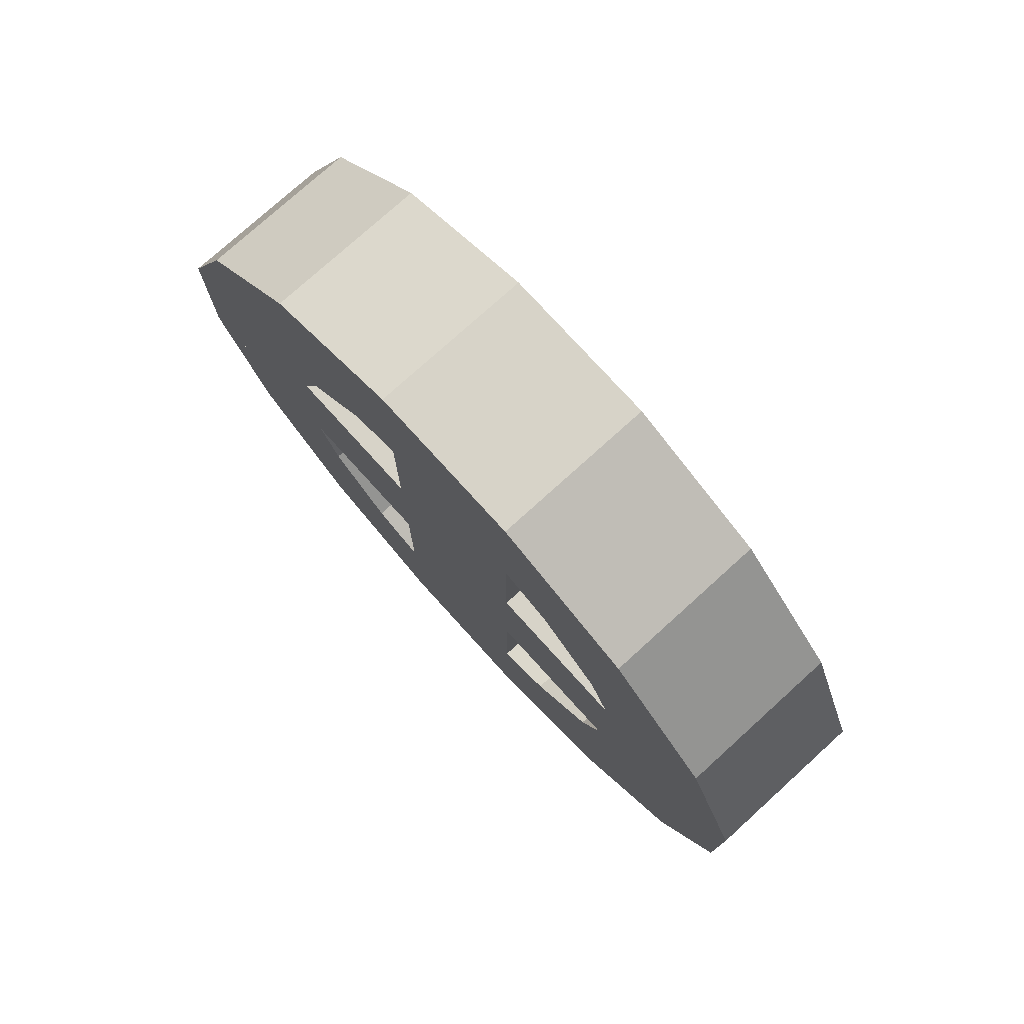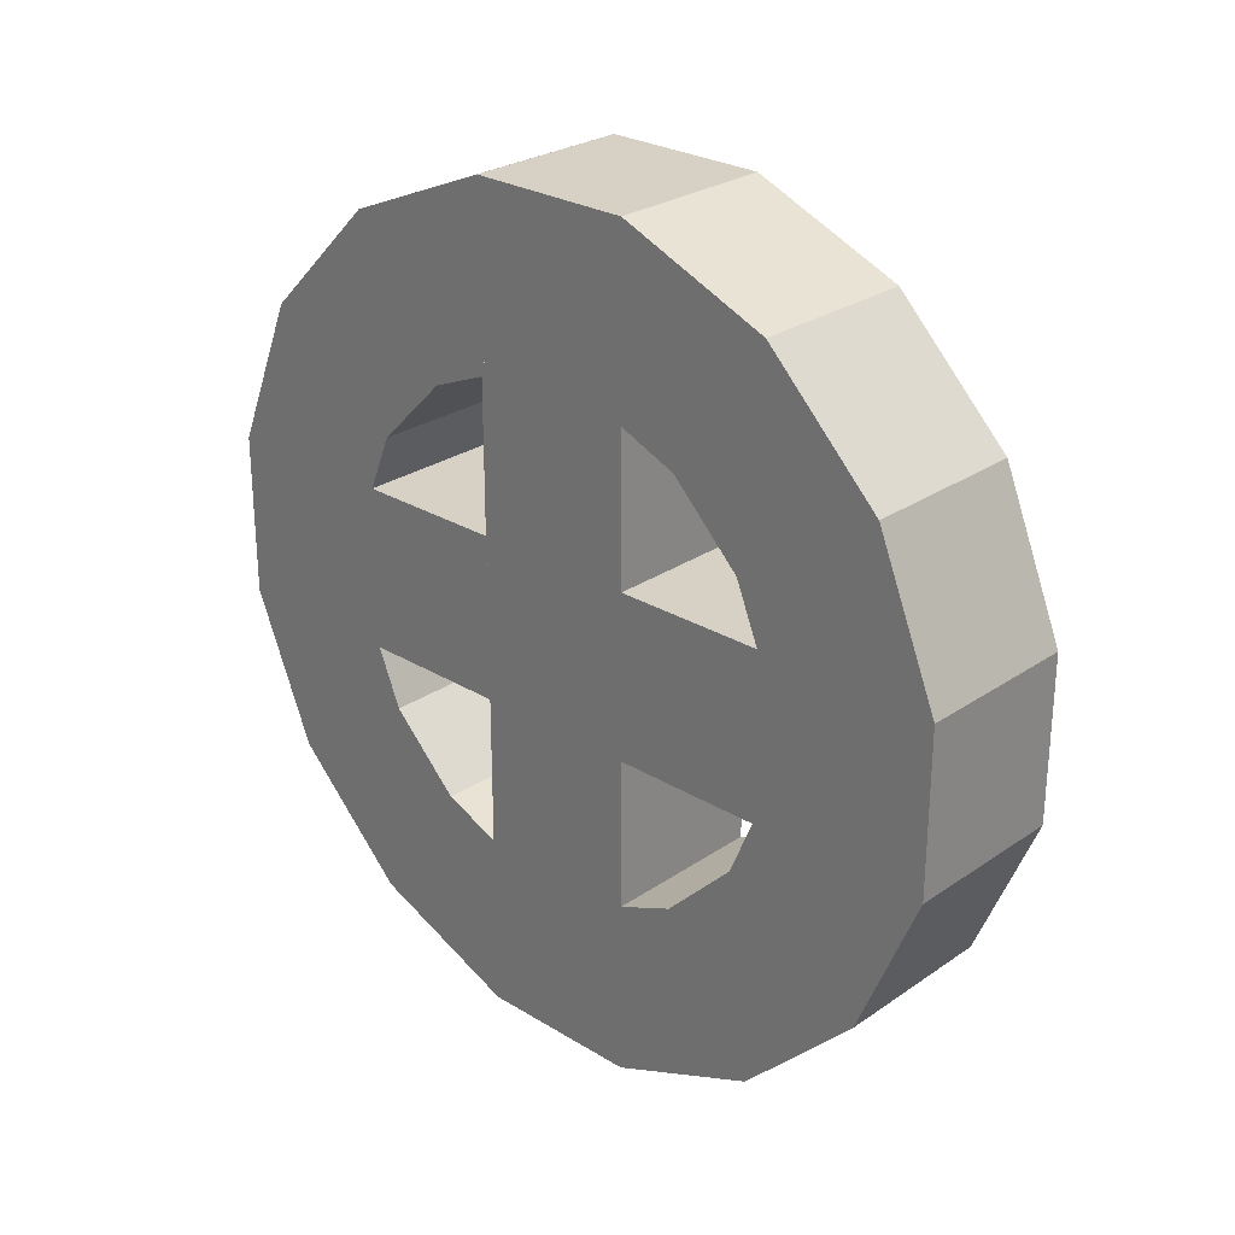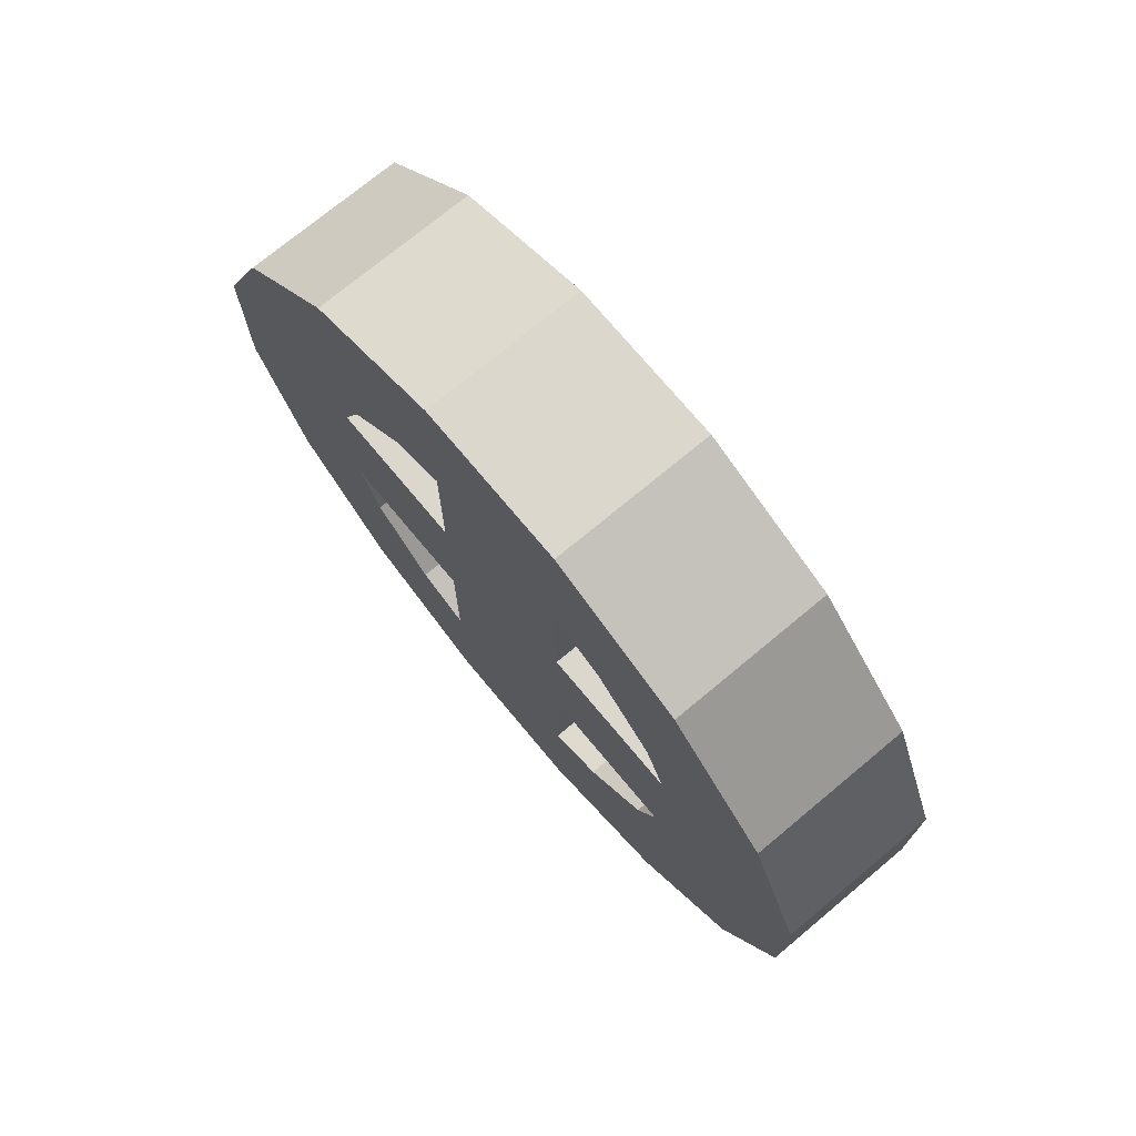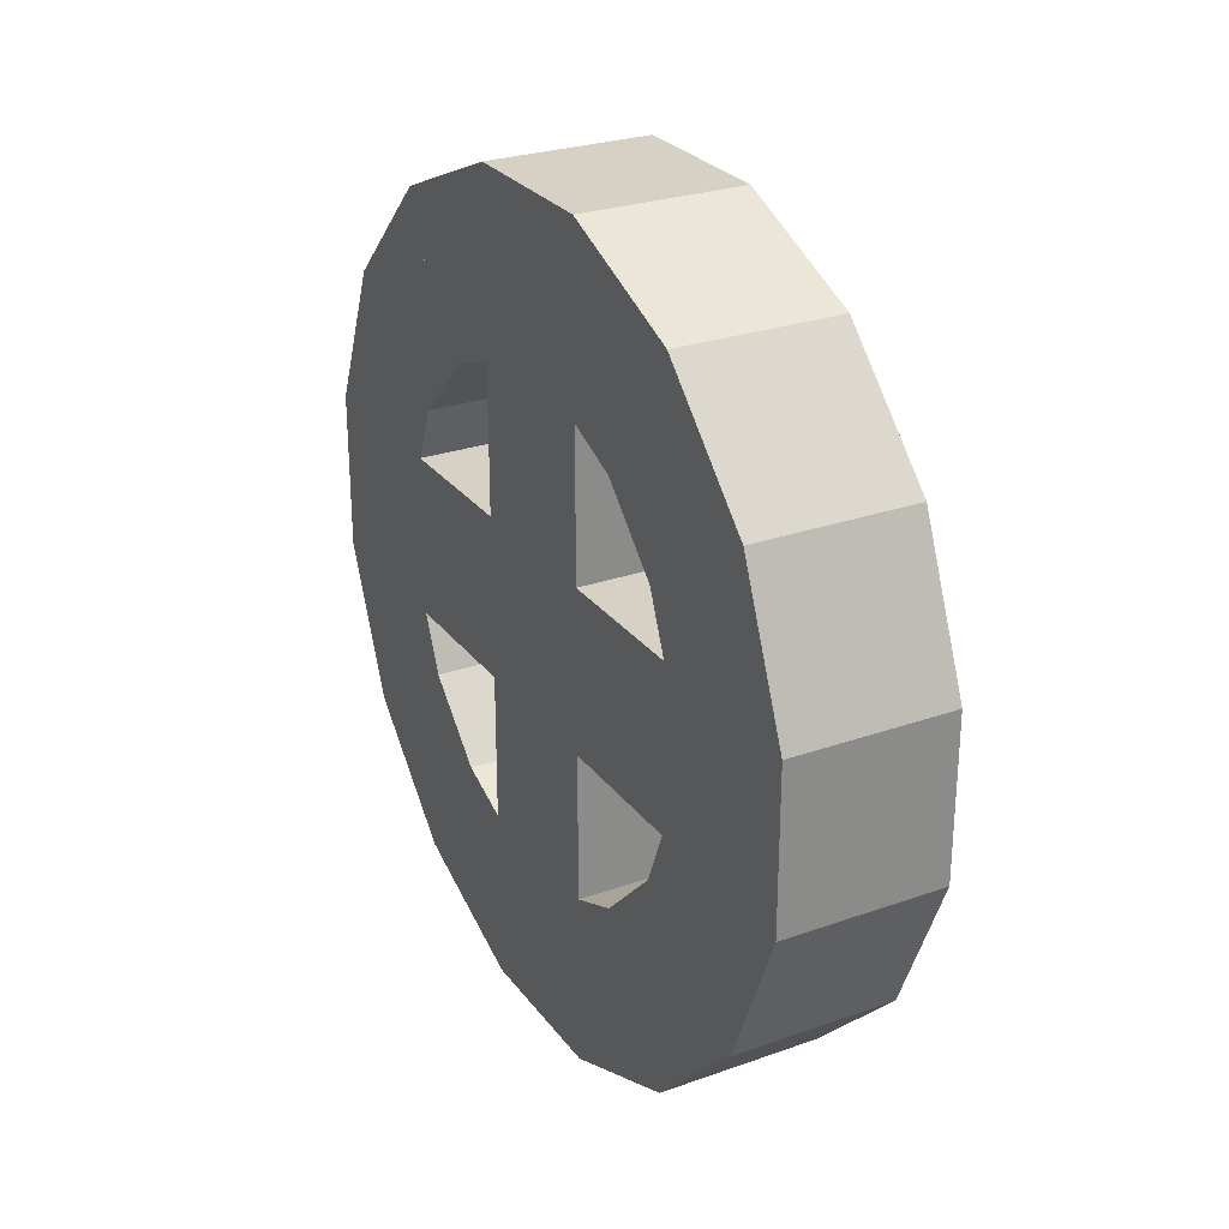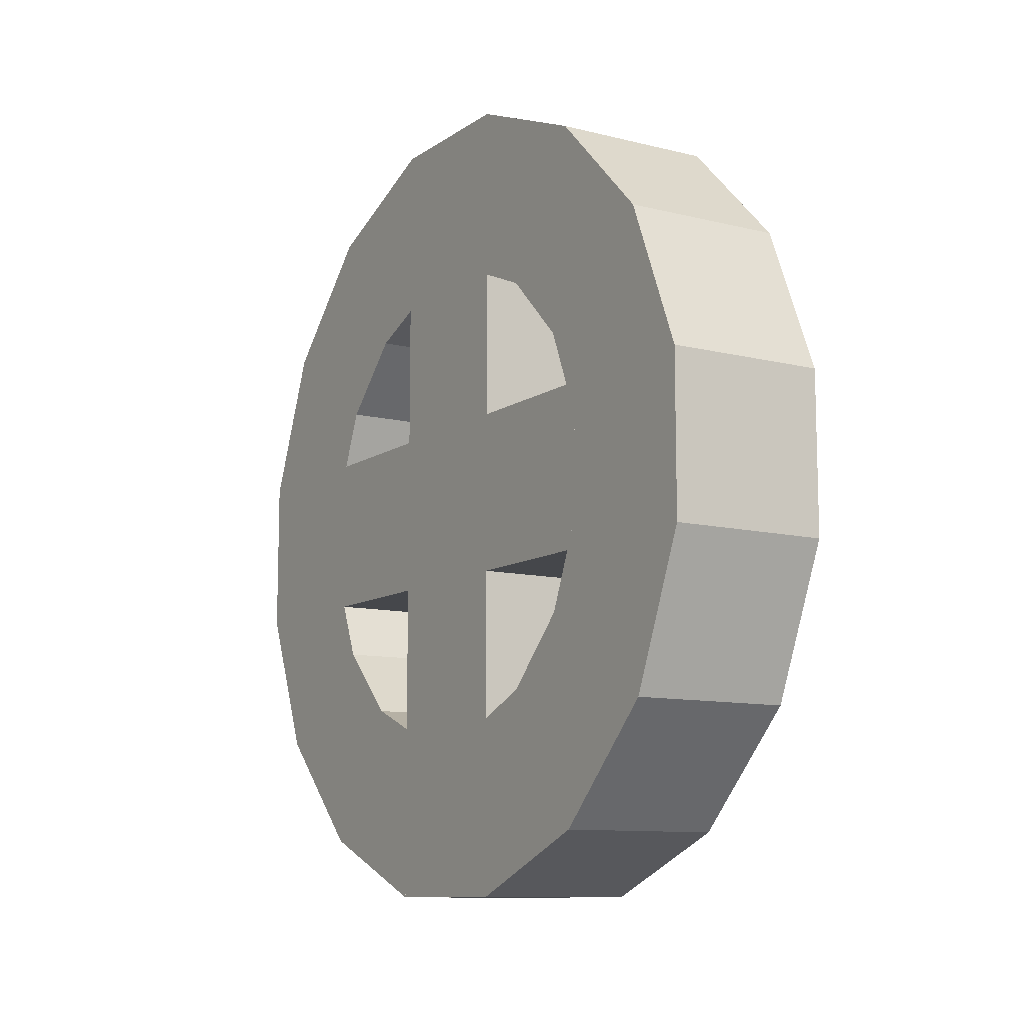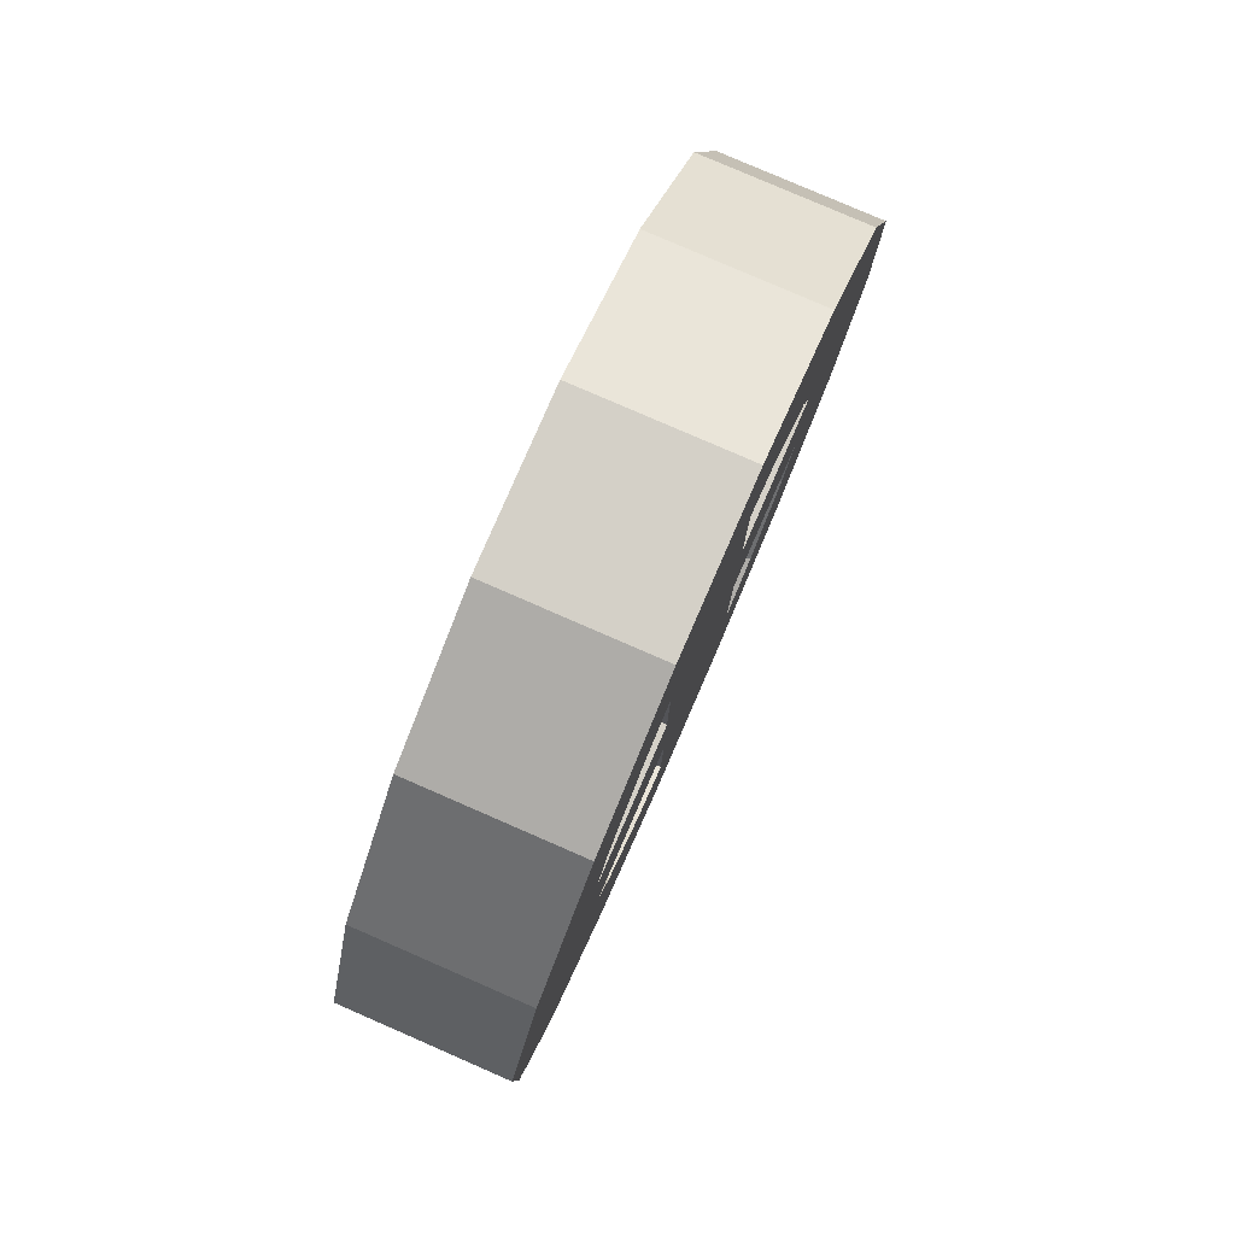
<metadata>
{"format":"obj","ext":"obj","renderer":"f3d","projection":"perspective","resolution":1024,"background":"white","views":[{"elev":76.6,"azim":-42.2,"up":"+Y"},{"elev":26.8,"azim":-46.6,"up":"+Y"},{"elev":73.4,"azim":-39.8,"up":"+Y"},{"elev":27.0,"azim":151.3,"up":"+Y"},{"elev":-10.5,"azim":-31.9,"up":"+Z"},{"elev":80.0,"azim":23.5,"up":"+Z"}]}
</metadata>
<code>
o hexadecagon
v 0.03125 -0.04431 -0.08827
v 0.03125 -0.08827 -0.04431
v 0.03125 -0.08851 -0.1325
v 0.03125 -0.1325 -0.08851
v -0.03125 -0.08851 -0.1325
v -0.03125 -0.1325 -0.08851
v -0.03125 -0.04431 -0.08827
v -0.03125 -0.08827 -0.04431
v 0.03125 -0.007162 -0.09851
v 0.03125 -0.06459 -0.07472
v 0.03125 -0.03108 -0.1562
v 0.03125 -0.08851 -0.1325
v -0.03125 -0.03108 -0.1562
v -0.03125 -0.08851 -0.1325
v -0.03125 -0.007162 -0.09851
v -0.03125 -0.06459 -0.07472
v 0.03125 0.03108 -0.09375
v 0.03125 -0.03108 -0.09375
v 0.03125 0.03108 -0.1562
v 0.03125 -0.03108 -0.1562
v -0.03125 0.03108 -0.1562
v -0.03125 -0.03108 -0.1562
v -0.03125 0.03108 -0.09375
v -0.03125 -0.03108 -0.09375
v 0.03125 0.06459 -0.07472
v 0.03125 0.007162 -0.09851
v 0.03125 0.08851 -0.1325
v 0.03125 0.03108 -0.1562
v -0.03125 0.08851 -0.1325
v -0.03125 0.03108 -0.1562
v -0.03125 0.06459 -0.07472
v -0.03125 0.007162 -0.09851
v 0.03125 0.08827 -0.04431
v 0.03125 0.04431 -0.08827
v 0.03125 0.1325 -0.08851
v 0.03125 0.08851 -0.1325
v -0.03125 0.1325 -0.08851
v -0.03125 0.08851 -0.1325
v -0.03125 0.08827 -0.04431
v -0.03125 0.04431 -0.08827
v 0.03125 0.1325 0.08851
v 0.03125 0.08851 0.1325
v 0.03125 0.08827 0.04431
v 0.03125 0.04431 0.08827
v -0.03125 0.08827 0.04431
v -0.03125 0.04431 0.08827
v -0.03125 0.1325 0.08851
v -0.03125 0.08851 0.1325
v 0.03125 0.08851 0.1325
v 0.03125 0.03108 0.1562
v 0.03125 0.06459 0.07472
v 0.03125 0.007162 0.09851
v -0.03125 0.06459 0.07472
v -0.03125 0.007162 0.09851
v -0.03125 0.08851 0.1325
v -0.03125 0.03108 0.1562
v 0.03125 0.03108 0.1562
v 0.03125 -0.03108 0.1562
v 0.03125 0.03108 0.09375
v 0.03125 -0.03108 0.09375
v -0.03125 0.03108 0.09375
v -0.03125 -0.03108 0.09375
v -0.03125 0.03108 0.1562
v -0.03125 -0.03108 0.1562
v 0.03125 -0.03108 0.1562
v 0.03125 -0.08851 0.1325
v 0.03125 -0.007162 0.09851
v 0.03125 -0.06459 0.07472
v -0.03125 -0.007162 0.09851
v -0.03125 -0.06459 0.07472
v -0.03125 -0.03108 0.1562
v -0.03125 -0.08851 0.1325
v 0.03125 -0.08851 0.1325
v 0.03125 -0.1325 0.08851
v 0.03125 -0.04431 0.08827
v 0.03125 -0.08827 0.04431
v -0.03125 -0.04431 0.08827
v -0.03125 -0.08827 0.04431
v -0.03125 -0.08851 0.1325
v -0.03125 -0.1325 0.08851
v 0.03125 -0.07472 0.06459
v 0.03125 -0.1325 0.08851
v 0.03125 -0.09851 0.007162
v 0.03125 -0.1562 0.03108
v -0.03125 -0.09851 0.007162
v -0.03125 -0.1562 0.03108
v -0.03125 -0.07472 0.06459
v -0.03125 -0.1325 0.08851
v 0.03125 -0.09375 0.03108
v 0.03125 -0.1562 0.03108
v 0.03125 -0.09375 -0.03108
v 0.03125 -0.1562 -0.03108
v -0.03125 -0.09375 -0.03108
v -0.03125 -0.1562 -0.03108
v -0.03125 -0.09375 0.03108
v -0.03125 -0.1562 0.03108
v 0.03125 -0.09851 -0.007162
v 0.03125 -0.1562 -0.03108
v 0.03125 -0.07472 -0.06459
v 0.03125 -0.1325 -0.08851
v -0.03125 -0.07472 -0.06459
v -0.03125 -0.1325 -0.08851
v -0.03125 -0.09851 -0.007162
v -0.03125 -0.1562 -0.03108
v 0.03125 0.1562 -0.03108
v 0.03125 0.09851 -0.007162
v 0.03125 0.1325 -0.08851
v 0.03125 0.07472 -0.06459
v -0.03125 0.1325 -0.08851
v -0.03125 0.07472 -0.06459
v -0.03125 0.1562 -0.03108
v -0.03125 0.09851 -0.007162
v 0.03125 0.1562 0.03108
v 0.03125 0.09375 0.03108
v 0.03125 0.1562 -0.03108
v 0.03125 0.09375 -0.03108
v -0.03125 0.1562 -0.03108
v -0.03125 0.09375 -0.03108
v -0.03125 0.1562 0.03108
v -0.03125 0.09375 0.03108
v 0.03125 0.1325 0.08851
v 0.03125 0.07472 0.06459
v 0.03125 0.1562 0.03108
v 0.03125 0.09851 0.007162
v -0.03125 0.1562 0.03108
v -0.03125 0.09851 0.007162
v -0.03125 0.1325 0.08851
v -0.03125 0.07472 0.06459
v 0.03125 0.09375 0.03125
v 0.03125 -0.09375 0.03125
v 0.03125 0.09375 -0.03125
v 0.03125 -0.09375 -0.03125
v -0.03125 0.09375 -0.03125
v -0.03125 -0.09375 -0.03125
v -0.03125 0.09375 0.03125
v -0.03125 -0.09375 0.03125
v 0.03125 0.03125 -0.03125
v 0.03125 -0.03125 -0.03125
v 0.03125 0.03125 -0.09375
v 0.03125 -0.03125 -0.09375
v -0.03125 0.03125 -0.09375
v -0.03125 -0.03125 -0.09375
v -0.03125 0.03125 -0.03125
v -0.03125 -0.03125 -0.03125
v 0.03125 0.03125 0.09375
v 0.03125 -0.03125 0.09375
v 0.03125 0.03125 0.03125
v 0.03125 -0.03125 0.03125
v -0.03125 0.03125 0.03125
v -0.03125 -0.03125 0.03125
v -0.03125 0.03125 0.09375
v -0.03125 -0.03125 0.09375
f 1 2 3
f 2 4 3
f 5 6 7
f 6 8 7
f 5 7 3
f 7 1 3
f 8 6 2
f 6 4 2
f 7 8 1
f 8 2 1
f 3 4 5
f 4 6 5
f 9 10 11
f 10 12 11
f 13 14 15
f 14 16 15
f 13 15 11
f 15 9 11
f 16 14 10
f 14 12 10
f 15 16 9
f 16 10 9
f 11 12 13
f 12 14 13
f 17 18 19
f 18 20 19
f 21 22 23
f 22 24 23
f 21 23 19
f 23 17 19
f 24 22 18
f 22 20 18
f 23 24 17
f 24 18 17
f 19 20 21
f 20 22 21
f 25 26 27
f 26 28 27
f 29 30 31
f 30 32 31
f 29 31 27
f 31 25 27
f 32 30 26
f 30 28 26
f 31 32 25
f 32 26 25
f 27 28 29
f 28 30 29
f 33 34 35
f 34 36 35
f 37 38 39
f 38 40 39
f 37 39 35
f 39 33 35
f 40 38 34
f 38 36 34
f 39 40 33
f 40 34 33
f 35 36 37
f 36 38 37
f 41 42 43
f 42 44 43
f 45 46 47
f 46 48 47
f 45 47 43
f 47 41 43
f 48 46 42
f 46 44 42
f 47 48 41
f 48 42 41
f 43 44 45
f 44 46 45
f 49 50 51
f 50 52 51
f 53 54 55
f 54 56 55
f 53 55 51
f 55 49 51
f 56 54 50
f 54 52 50
f 55 56 49
f 56 50 49
f 51 52 53
f 52 54 53
f 57 58 59
f 58 60 59
f 61 62 63
f 62 64 63
f 61 63 59
f 63 57 59
f 64 62 58
f 62 60 58
f 63 64 57
f 64 58 57
f 59 60 61
f 60 62 61
f 65 66 67
f 66 68 67
f 69 70 71
f 70 72 71
f 69 71 67
f 71 65 67
f 72 70 66
f 70 68 66
f 71 72 65
f 72 66 65
f 67 68 69
f 68 70 69
f 73 74 75
f 74 76 75
f 77 78 79
f 78 80 79
f 77 79 75
f 79 73 75
f 80 78 74
f 78 76 74
f 79 80 73
f 80 74 73
f 75 76 77
f 76 78 77
f 81 82 83
f 82 84 83
f 85 86 87
f 86 88 87
f 85 87 83
f 87 81 83
f 88 86 82
f 86 84 82
f 87 88 81
f 88 82 81
f 83 84 85
f 84 86 85
f 89 90 91
f 90 92 91
f 93 94 95
f 94 96 95
f 93 95 91
f 95 89 91
f 96 94 90
f 94 92 90
f 95 96 89
f 96 90 89
f 91 92 93
f 92 94 93
f 97 98 99
f 98 100 99
f 101 102 103
f 102 104 103
f 101 103 99
f 103 97 99
f 104 102 98
f 102 100 98
f 103 104 97
f 104 98 97
f 99 100 101
f 100 102 101
f 105 106 107
f 106 108 107
f 109 110 111
f 110 112 111
f 109 111 107
f 111 105 107
f 112 110 106
f 110 108 106
f 111 112 105
f 112 106 105
f 107 108 109
f 108 110 109
f 113 114 115
f 114 116 115
f 117 118 119
f 118 120 119
f 117 119 115
f 119 113 115
f 120 118 114
f 118 116 114
f 119 120 113
f 120 114 113
f 115 116 117
f 116 118 117
f 121 122 123
f 122 124 123
f 125 126 127
f 126 128 127
f 125 127 123
f 127 121 123
f 128 126 122
f 126 124 122
f 127 128 121
f 128 122 121
f 123 124 125
f 124 126 125
f 129 130 131
f 130 132 131
f 133 134 135
f 134 136 135
f 133 135 131
f 135 129 131
f 136 134 130
f 134 132 130
f 135 136 129
f 136 130 129
f 131 132 133
f 132 134 133
f 137 138 139
f 138 140 139
f 141 142 143
f 142 144 143
f 141 143 139
f 143 137 139
f 144 142 138
f 142 140 138
f 143 144 137
f 144 138 137
f 139 140 141
f 140 142 141
f 145 146 147
f 146 148 147
f 149 150 151
f 150 152 151
f 149 151 147
f 151 145 147
f 152 150 146
f 150 148 146
f 151 152 145
f 152 146 145
f 147 148 149
f 148 150 149

</code>
